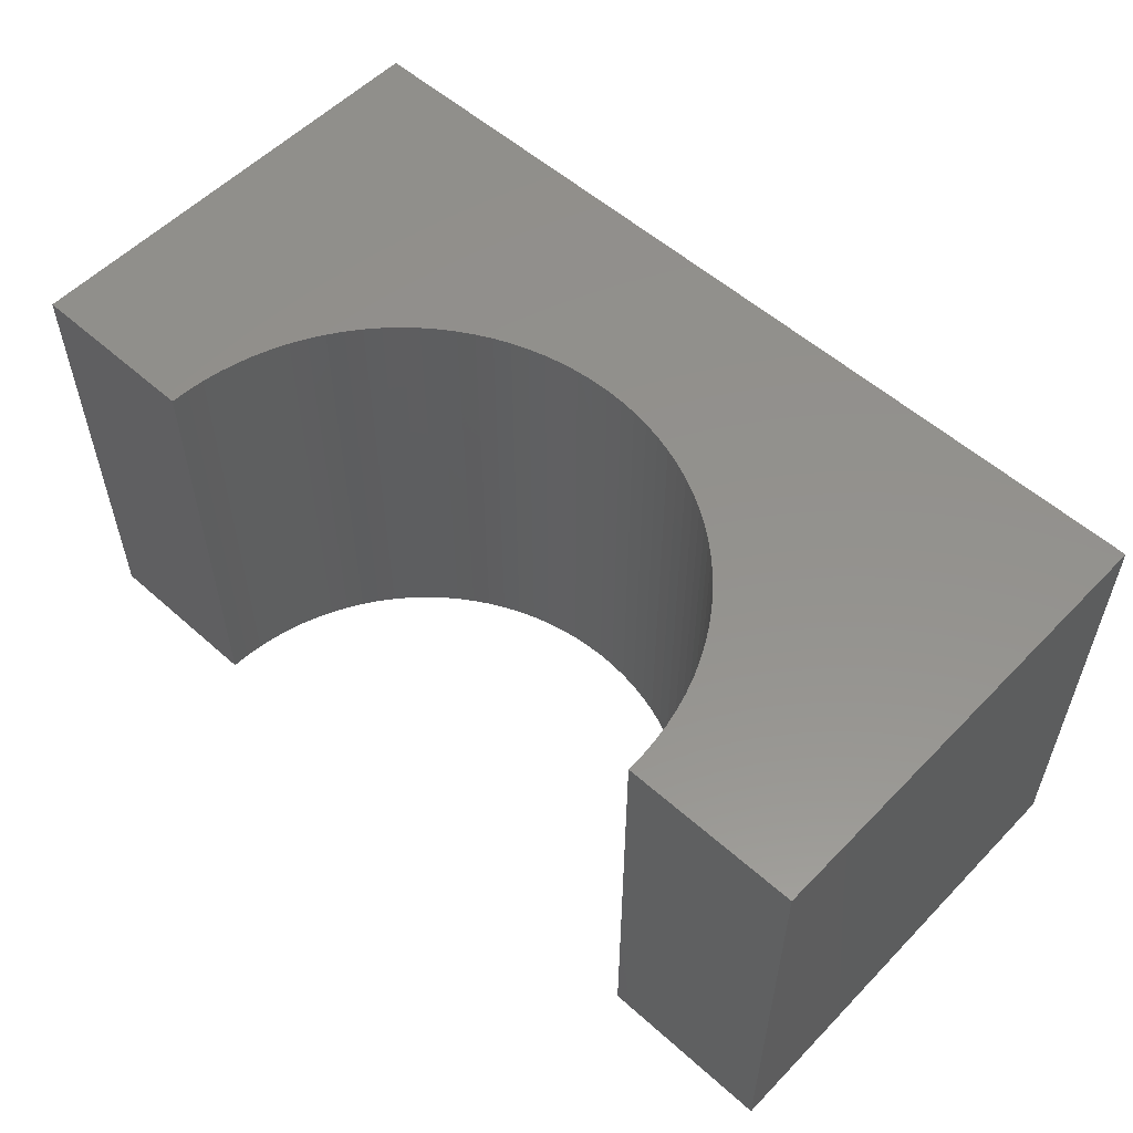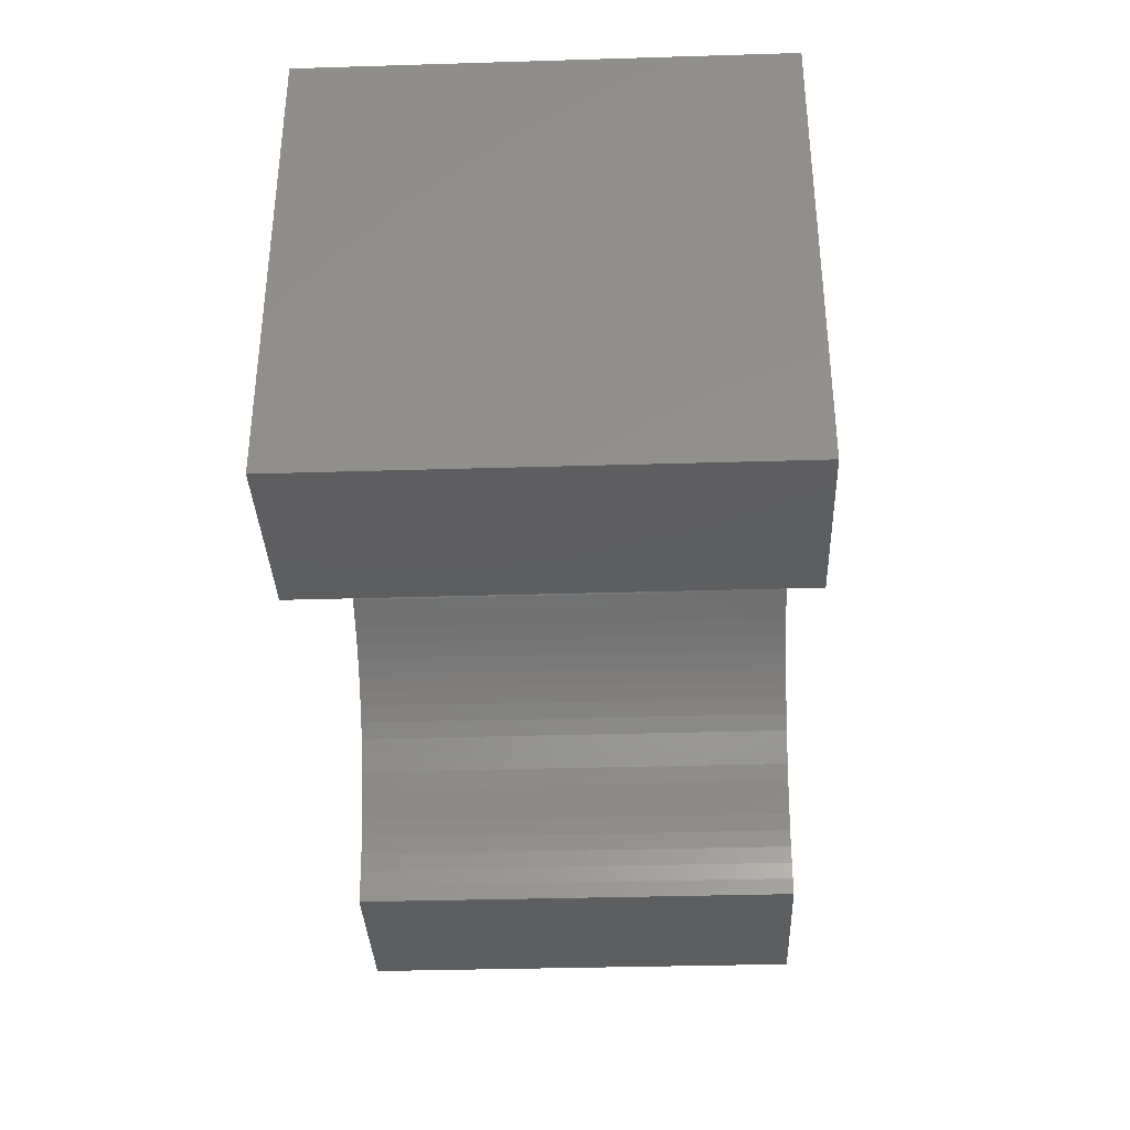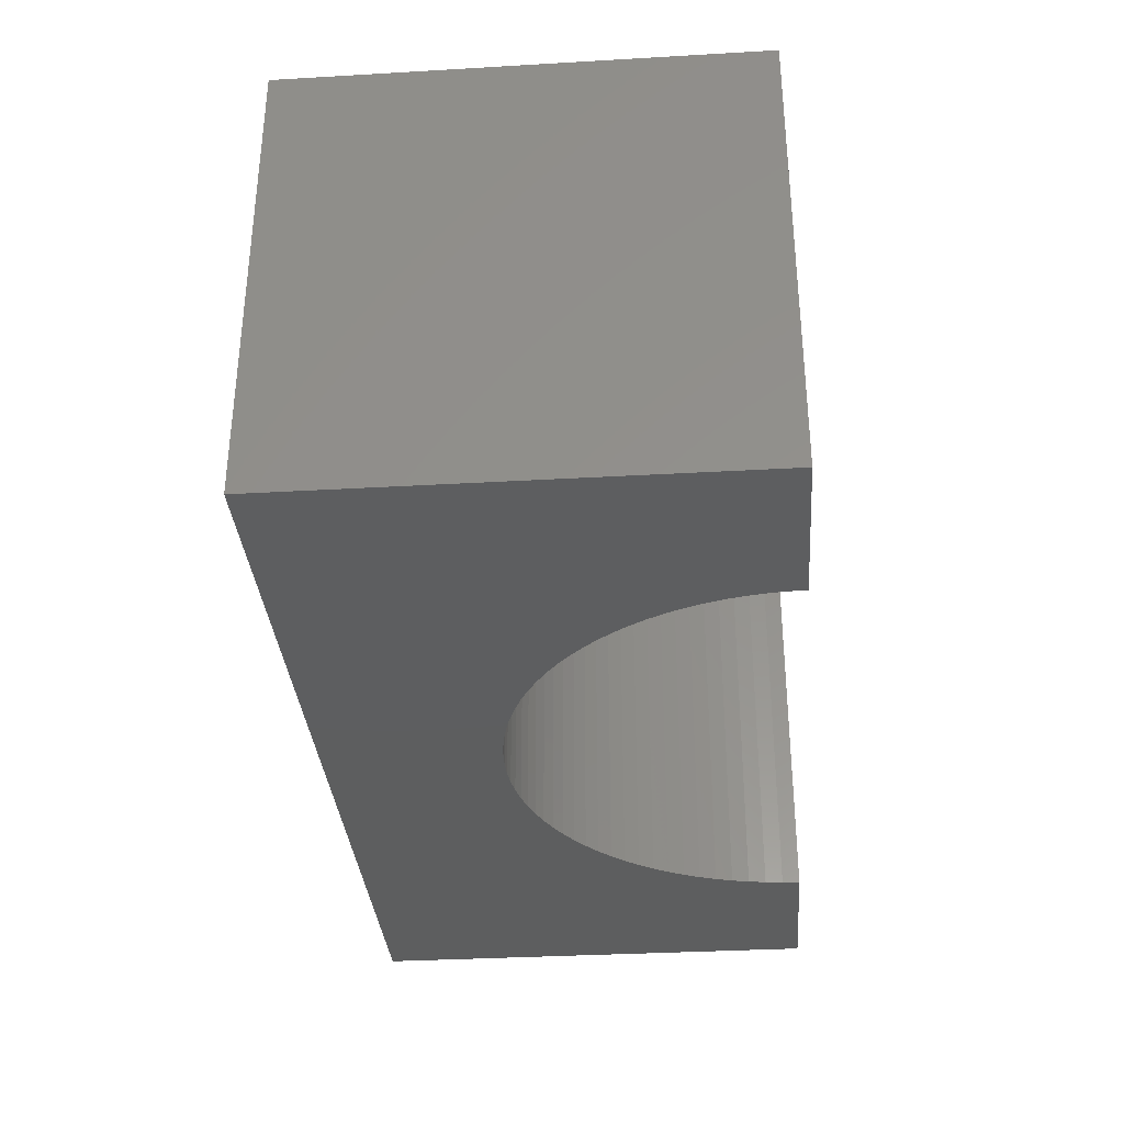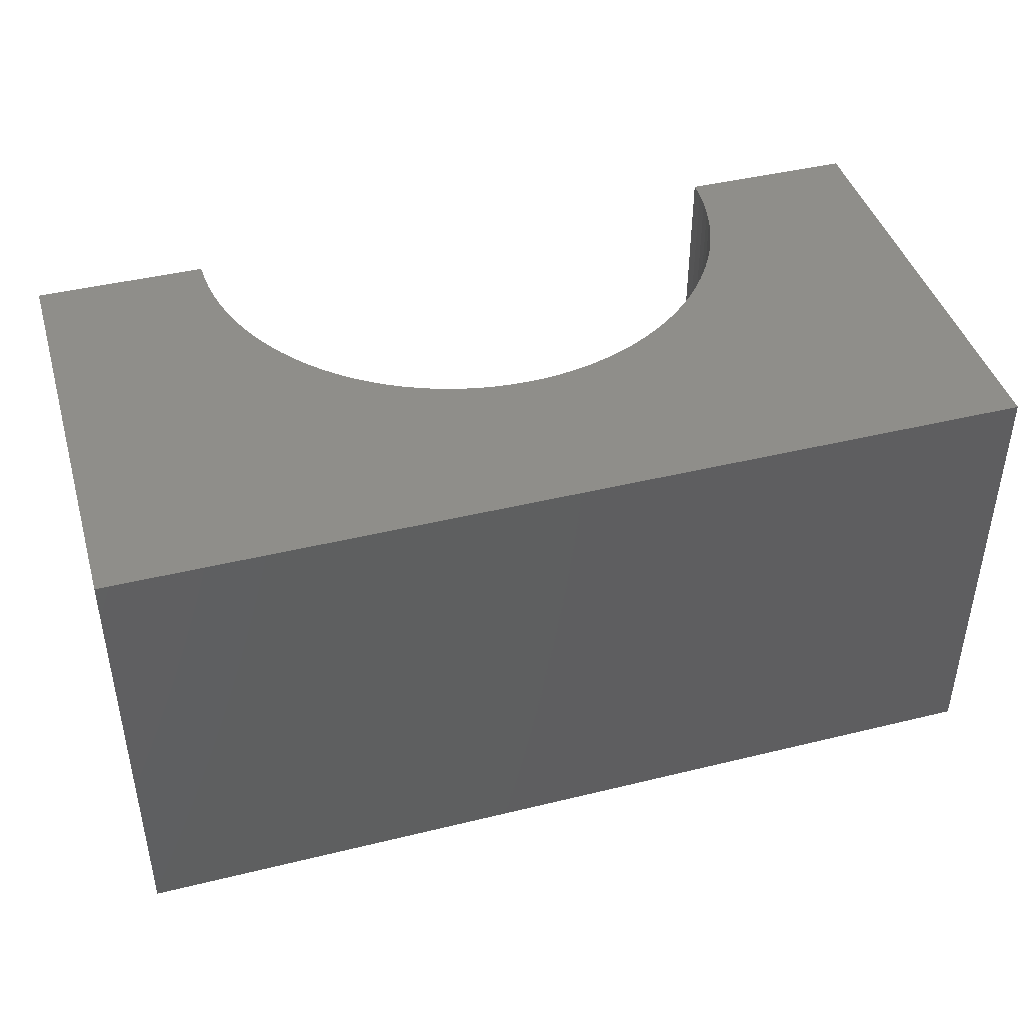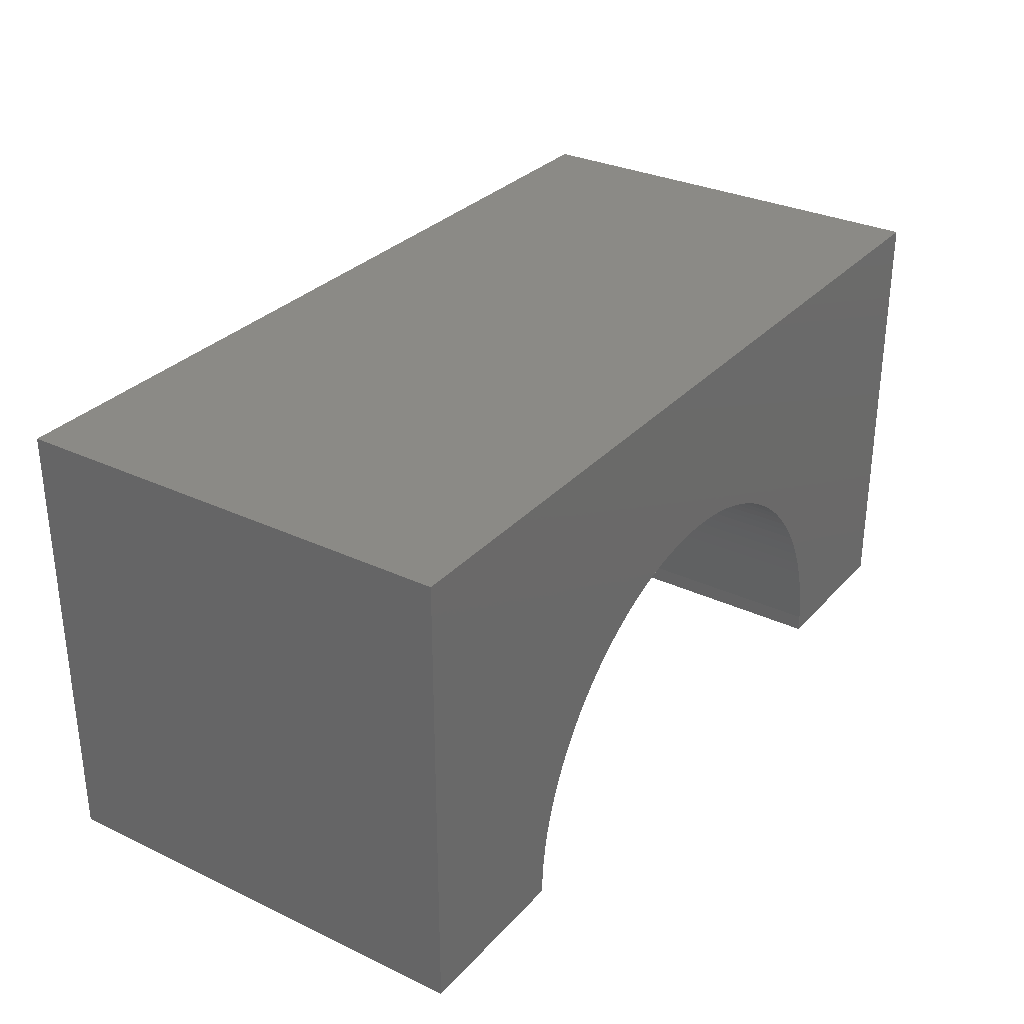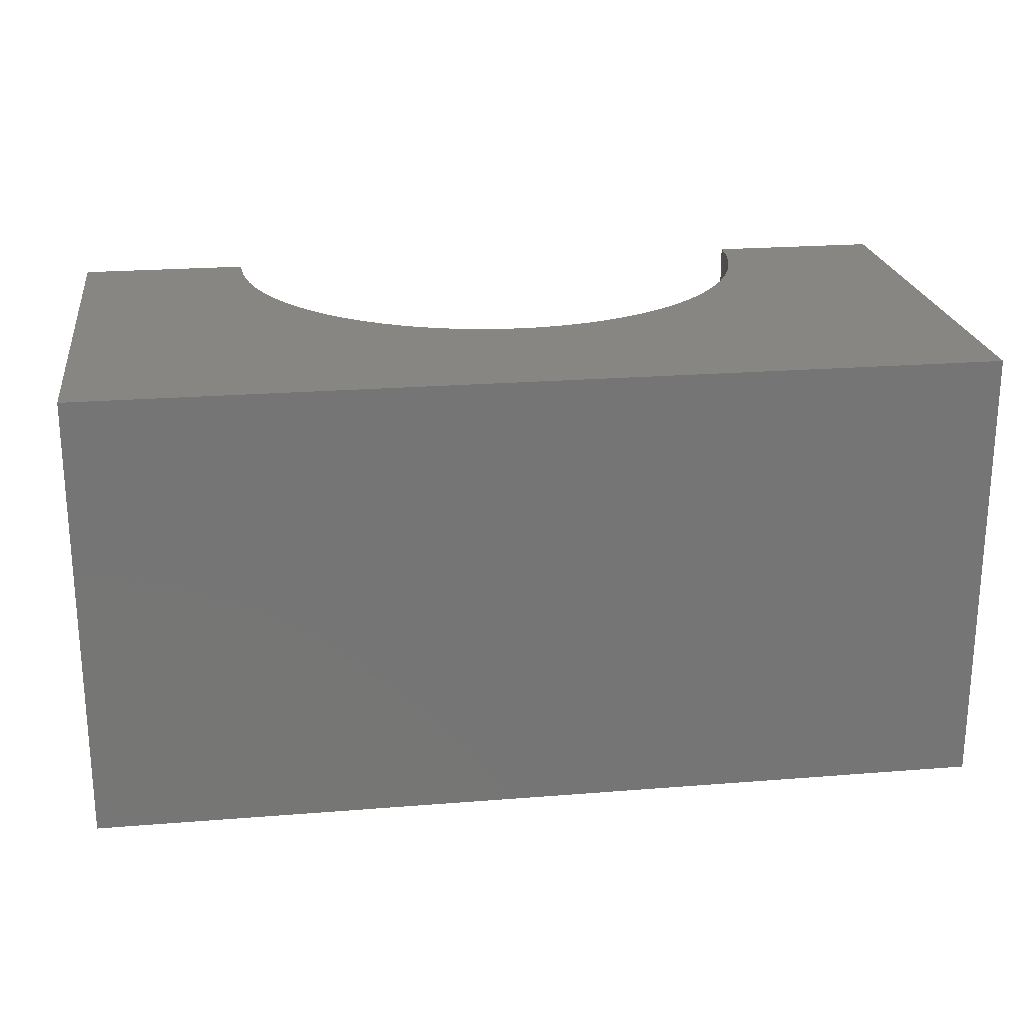
<metadata>
{"format":"stl","ext":"stl","renderer":"f3d","projection":"perspective","resolution":1024,"background":"white","views":[{"elev":55.3,"azim":-136.9,"up":"+Y"},{"elev":-35.1,"azim":92.3,"up":"+Z"},{"elev":-33.7,"azim":94.5,"up":"+Y"},{"elev":43.0,"azim":-16.2,"up":"+Y"},{"elev":30.7,"azim":-55.9,"up":"+Z"},{"elev":22.4,"azim":-7.9,"up":"+Y"}]}
</metadata>
<code>
# stl→obj: 114 verts, 224 faces
v -5 -2.5 -2.5
v -5 2.5 2.5
v -5 2.5 -2.5
v -5 -2.5 2.5
v 5 -2.5 2.5
v 5 2.5 2.5
v 5 2.5 -2.5
v 5 -2.5 -2.5
v 0 2.5 0.6
v 0.1946 2.5 0.5939
v 0.3885 2.5 0.5756
v 0.5809 2.5 0.5451
v 0.7709 2.5 0.5026
v 0.958 2.5 0.4483
v 1.141 2.5 0.3823
v 1.32 2.5 0.305
v 1.493 2.5 0.2165
v 1.661 2.5 0.1174
v 1.822 2.5 0.007952
v 1.976 2.5 -0.1114
v 2.122 2.5 -0.2402
v 2.26 2.5 -0.3779
v 2.389 2.5 -0.524
v 2.508 2.5 -0.6779
v 2.617 2.5 -0.8389
v 2.717 2.5 -1.007
v 2.805 2.5 -1.18
v 2.882 2.5 -1.359
v 2.948 2.5 -1.542
v 3.003 2.5 -1.729
v 3.045 2.5 -1.919
v 3.076 2.5 -2.111
v 3.094 2.5 -2.305
v 3.095 2.5 -2.354
v 3.1 2.5 -2.5
v -0.1946 2.5 0.5939
v -0.3885 2.5 0.5756
v -0.5809 2.5 0.5451
v -0.7709 2.5 0.5026
v -0.958 2.5 0.4483
v -1.141 2.5 0.3823
v -1.32 2.5 0.305
v -1.493 2.5 0.2165
v -1.661 2.5 0.1174
v -1.822 2.5 0.007952
v -1.976 2.5 -0.1114
v -2.122 2.5 -0.2402
v -2.26 2.5 -0.3779
v -2.389 2.5 -0.524
v -2.508 2.5 -0.6779
v -2.617 2.5 -0.8389
v -2.717 2.5 -1.007
v -2.805 2.5 -1.18
v -2.882 2.5 -1.359
v -2.948 2.5 -1.542
v -3.003 2.5 -1.729
v -3.045 2.5 -1.919
v -3.076 2.5 -2.111
v -3.094 2.5 -2.305
v -3.095 2.5 -2.354
v -3.1 2.5 -2.5
v -3.1 -2.5 -2.5
v 3.1 -2.5 -2.5
v 0 -2.5 0.6
v -0.1946 -2.5 0.5939
v -0.3885 -2.5 0.5756
v -0.5809 -2.5 0.5451
v -0.7709 -2.5 0.5026
v -0.958 -2.5 0.4483
v -1.141 -2.5 0.3823
v -1.32 -2.5 0.305
v -1.493 -2.5 0.2165
v -1.661 -2.5 0.1174
v -1.822 -2.5 0.007952
v -1.976 -2.5 -0.1114
v -2.122 -2.5 -0.2402
v -2.26 -2.5 -0.3779
v -2.389 -2.5 -0.524
v -2.508 -2.5 -0.6779
v -2.617 -2.5 -0.8389
v -2.717 -2.5 -1.007
v -2.805 -2.5 -1.18
v -2.882 -2.5 -1.359
v -2.948 -2.5 -1.542
v -3.003 -2.5 -1.729
v -3.045 -2.5 -1.919
v -3.076 -2.5 -2.111
v -3.094 -2.5 -2.305
v -3.098 -2.5 -2.451
v 0.1946 -2.5 0.5939
v 0.3885 -2.5 0.5756
v 0.5809 -2.5 0.5451
v 0.7709 -2.5 0.5026
v 0.958 -2.5 0.4483
v 1.141 -2.5 0.3823
v 1.32 -2.5 0.305
v 1.493 -2.5 0.2165
v 1.661 -2.5 0.1174
v 1.822 -2.5 0.007952
v 1.976 -2.5 -0.1114
v 2.122 -2.5 -0.2402
v 2.26 -2.5 -0.3779
v 2.389 -2.5 -0.524
v 2.508 -2.5 -0.6779
v 2.617 -2.5 -0.8389
v 2.717 -2.5 -1.007
v 2.805 -2.5 -1.18
v 2.882 -2.5 -1.359
v 2.948 -2.5 -1.542
v 3.003 -2.5 -1.729
v 3.045 -2.5 -1.919
v 3.076 -2.5 -2.111
v 3.094 -2.5 -2.305
v 3.098 -2.5 -2.451
f 1 2 3
f 2 1 4
f 2 5 6
f 5 2 4
f 5 7 6
f 7 5 8
f 6 9 2
f 6 10 9
f 6 11 10
f 6 12 11
f 6 13 12
f 6 14 13
f 6 15 14
f 6 16 15
f 6 17 16
f 6 18 17
f 6 19 18
f 6 20 19
f 6 21 20
f 6 22 21
f 6 23 22
f 6 24 23
f 6 25 24
f 6 26 25
f 6 27 26
f 7 27 6
f 27 7 28
f 28 7 29
f 29 7 30
f 30 7 31
f 31 7 32
f 32 7 33
f 33 7 34
f 34 7 35
f 36 2 9
f 37 2 36
f 38 2 37
f 39 2 38
f 40 2 39
f 41 2 40
f 42 2 41
f 43 2 42
f 44 2 43
f 45 2 44
f 46 2 45
f 47 2 46
f 48 2 47
f 49 2 48
f 50 2 49
f 51 2 50
f 52 2 51
f 53 2 52
f 3 53 54
f 3 54 55
f 3 55 56
f 3 56 57
f 3 57 58
f 3 58 59
f 3 59 60
f 3 60 61
f 53 3 2
f 1 61 62
f 61 1 3
f 63 7 8
f 7 63 35
f 4 64 5
f 4 65 64
f 4 66 65
f 4 67 66
f 4 68 67
f 4 69 68
f 4 70 69
f 4 71 70
f 4 72 71
f 4 73 72
f 4 74 73
f 4 75 74
f 4 76 75
f 4 77 76
f 4 78 77
f 4 79 78
f 4 80 79
f 4 81 80
f 4 82 81
f 1 82 4
f 82 1 83
f 83 1 84
f 84 1 85
f 85 1 86
f 86 1 87
f 87 1 88
f 88 1 89
f 89 1 62
f 90 5 64
f 91 5 90
f 92 5 91
f 93 5 92
f 94 5 93
f 95 5 94
f 96 5 95
f 97 5 96
f 98 5 97
f 99 5 98
f 100 5 99
f 101 5 100
f 102 5 101
f 103 5 102
f 104 5 103
f 105 5 104
f 106 5 105
f 107 5 106
f 8 107 108
f 8 108 109
f 8 109 110
f 8 110 111
f 8 111 112
f 8 112 113
f 8 113 114
f 8 114 63
f 107 8 5
f 113 34 114
f 34 113 33
f 113 32 33
f 32 113 112
f 114 35 63
f 35 114 34
f 65 9 64
f 9 65 36
f 112 31 32
f 31 112 111
f 110 29 30
f 29 110 109
f 89 61 60
f 61 89 62
f 88 60 59
f 60 88 89
f 71 41 70
f 41 71 42
f 97 18 98
f 18 97 17
f 94 15 95
f 15 94 14
f 77 49 48
f 49 77 78
f 87 59 58
f 59 87 88
f 75 45 74
f 45 75 46
f 68 38 67
f 38 68 39
f 66 36 65
f 36 66 37
f 90 11 91
f 11 90 10
f 93 14 94
f 14 93 13
f 91 12 92
f 12 91 11
f 98 19 99
f 19 98 18
f 95 16 96
f 16 95 15
f 108 27 28
f 27 108 107
f 111 30 31
f 30 111 110
f 104 23 24
f 23 104 103
f 79 51 50
f 51 79 80
f 85 57 56
f 57 85 86
f 72 42 71
f 42 72 43
f 76 46 75
f 46 76 47
f 70 40 69
f 40 70 41
f 67 37 66
f 37 67 38
f 64 10 90
f 10 64 9
f 92 13 93
f 13 92 12
f 99 20 100
f 20 99 19
f 96 17 97
f 17 96 16
f 106 25 26
f 25 106 105
f 107 26 27
f 26 107 106
f 109 28 29
f 28 109 108
f 105 24 25
f 24 105 104
f 103 22 23
f 22 103 102
f 100 21 101
f 21 100 20
f 76 48 47
f 48 76 77
f 84 56 55
f 56 84 85
f 86 58 57
f 58 86 87
f 74 44 73
f 44 74 45
f 69 39 68
f 39 69 40
f 102 21 22
f 21 102 101
f 83 55 54
f 55 83 84
f 81 53 52
f 53 81 82
f 82 54 53
f 54 82 83
f 80 52 51
f 52 80 81
f 78 50 49
f 50 78 79
f 73 43 72
f 43 73 44

</code>
